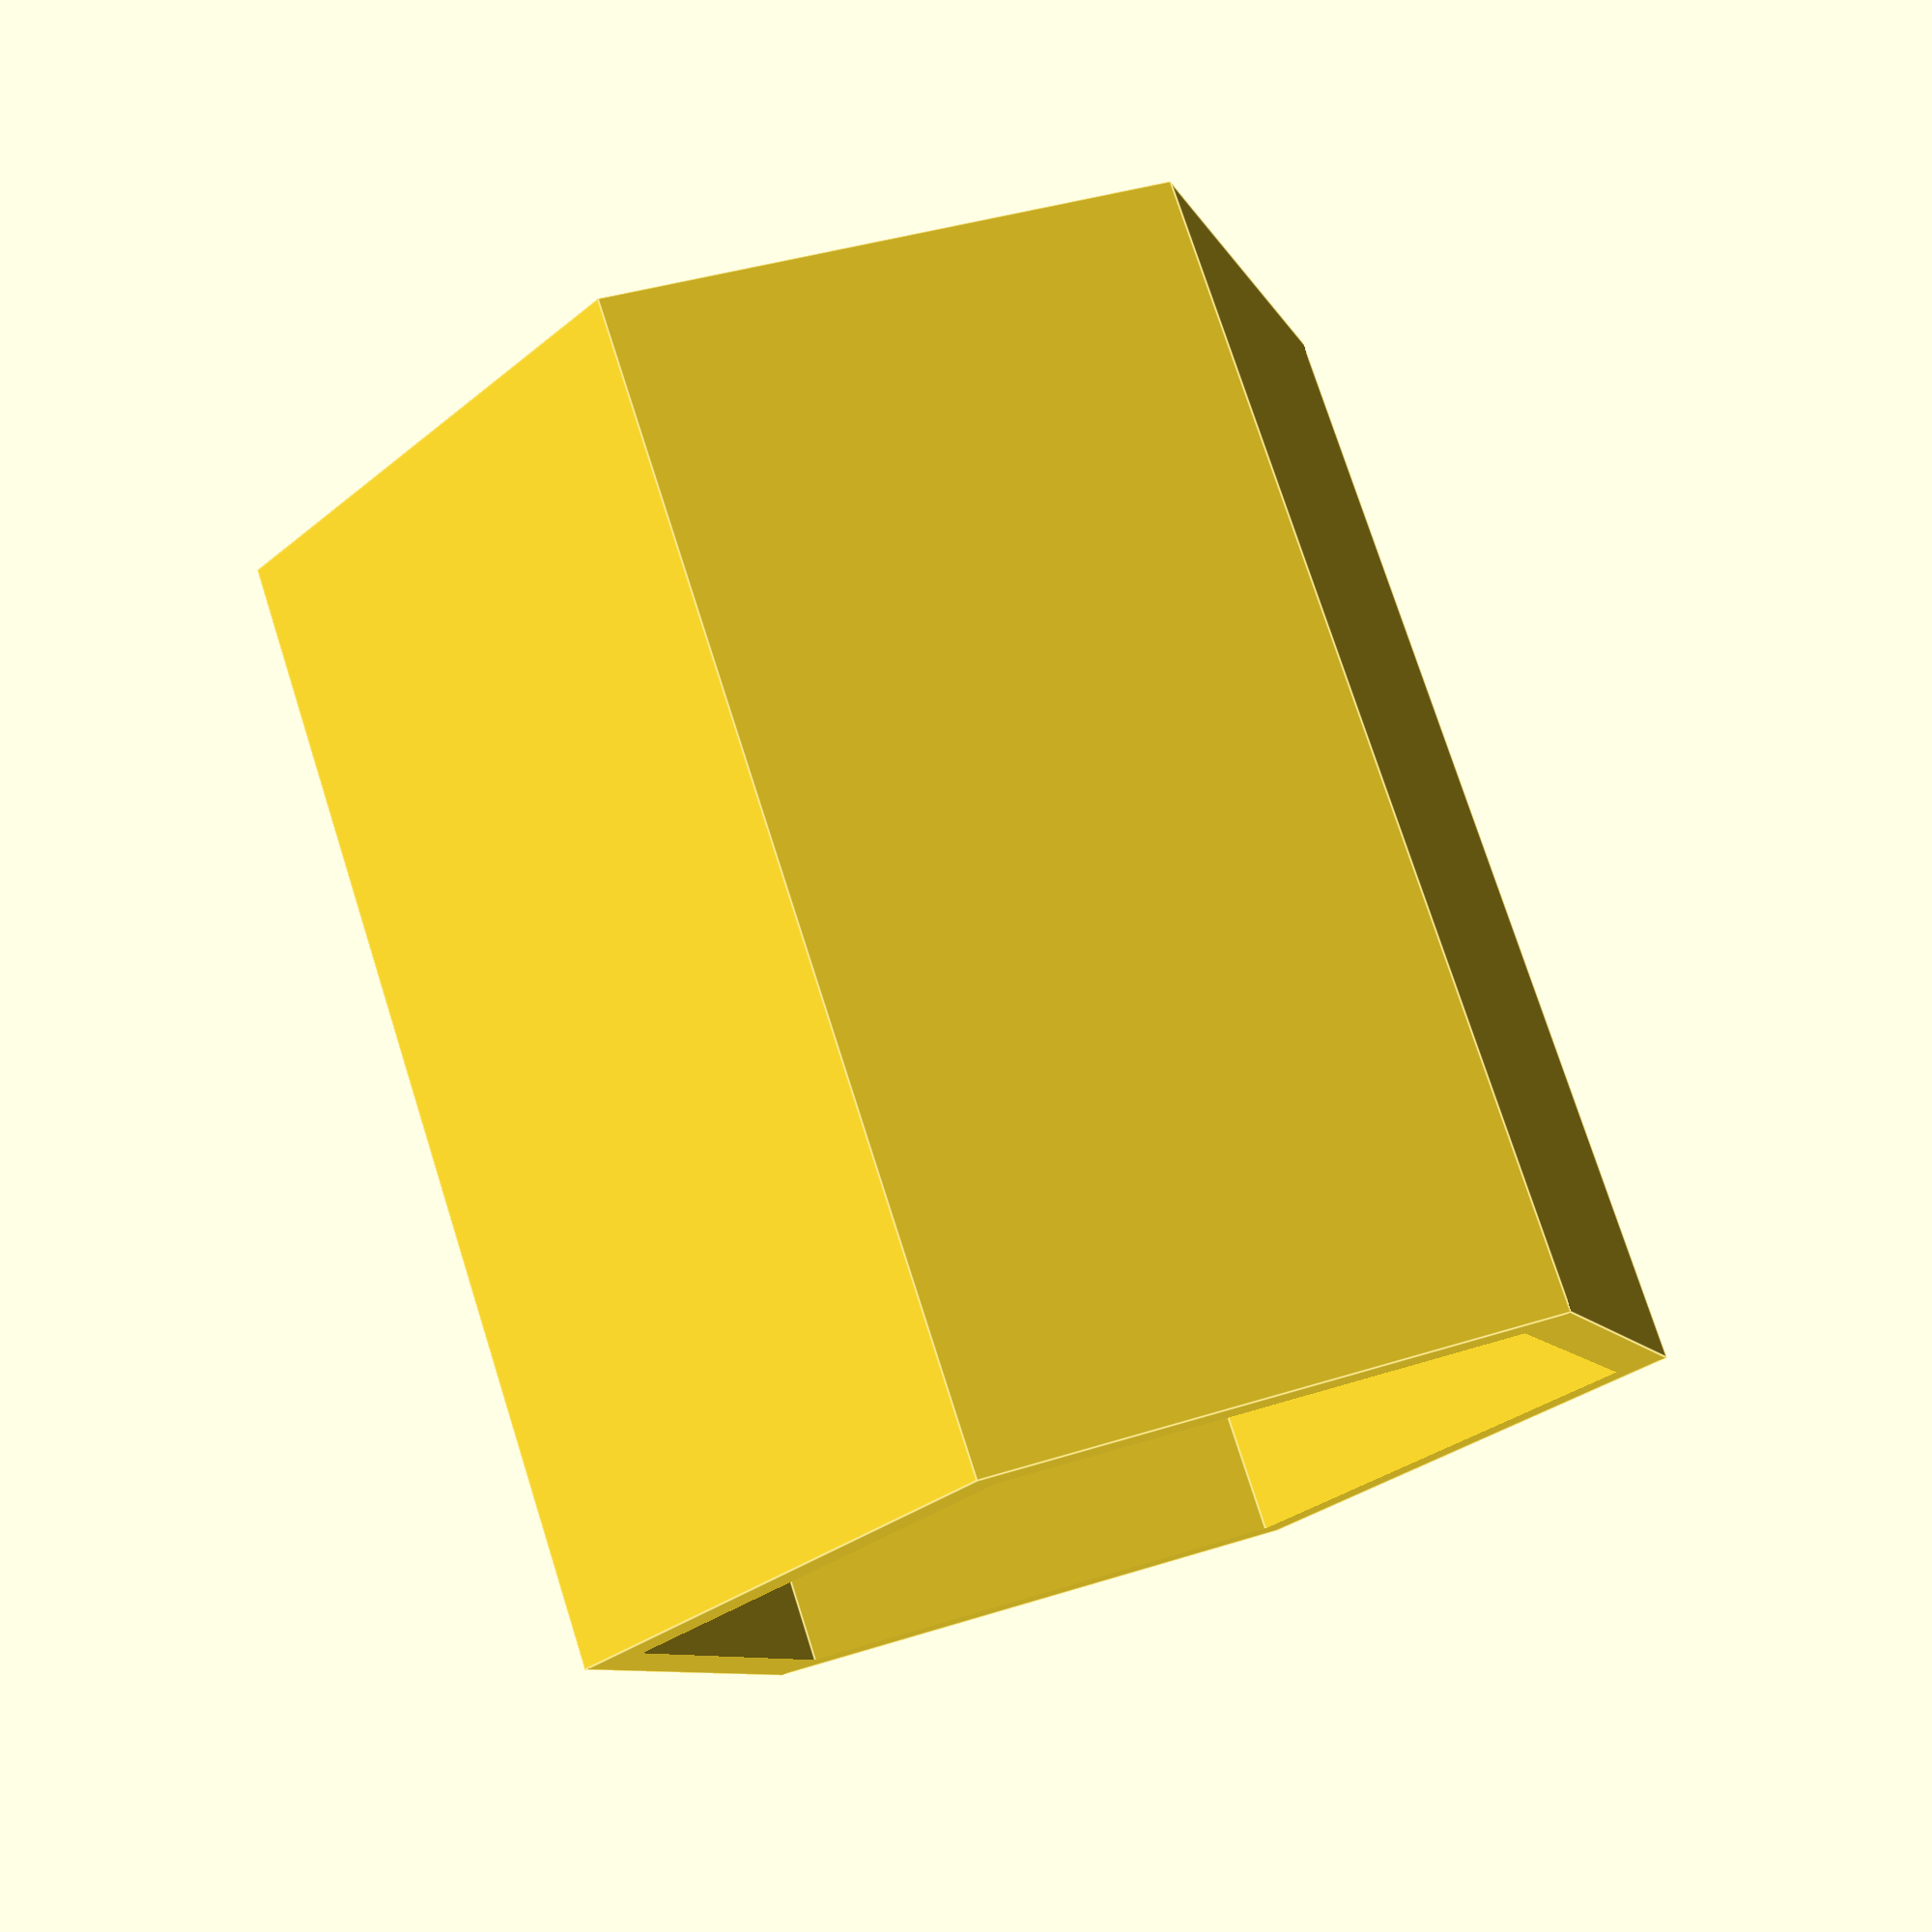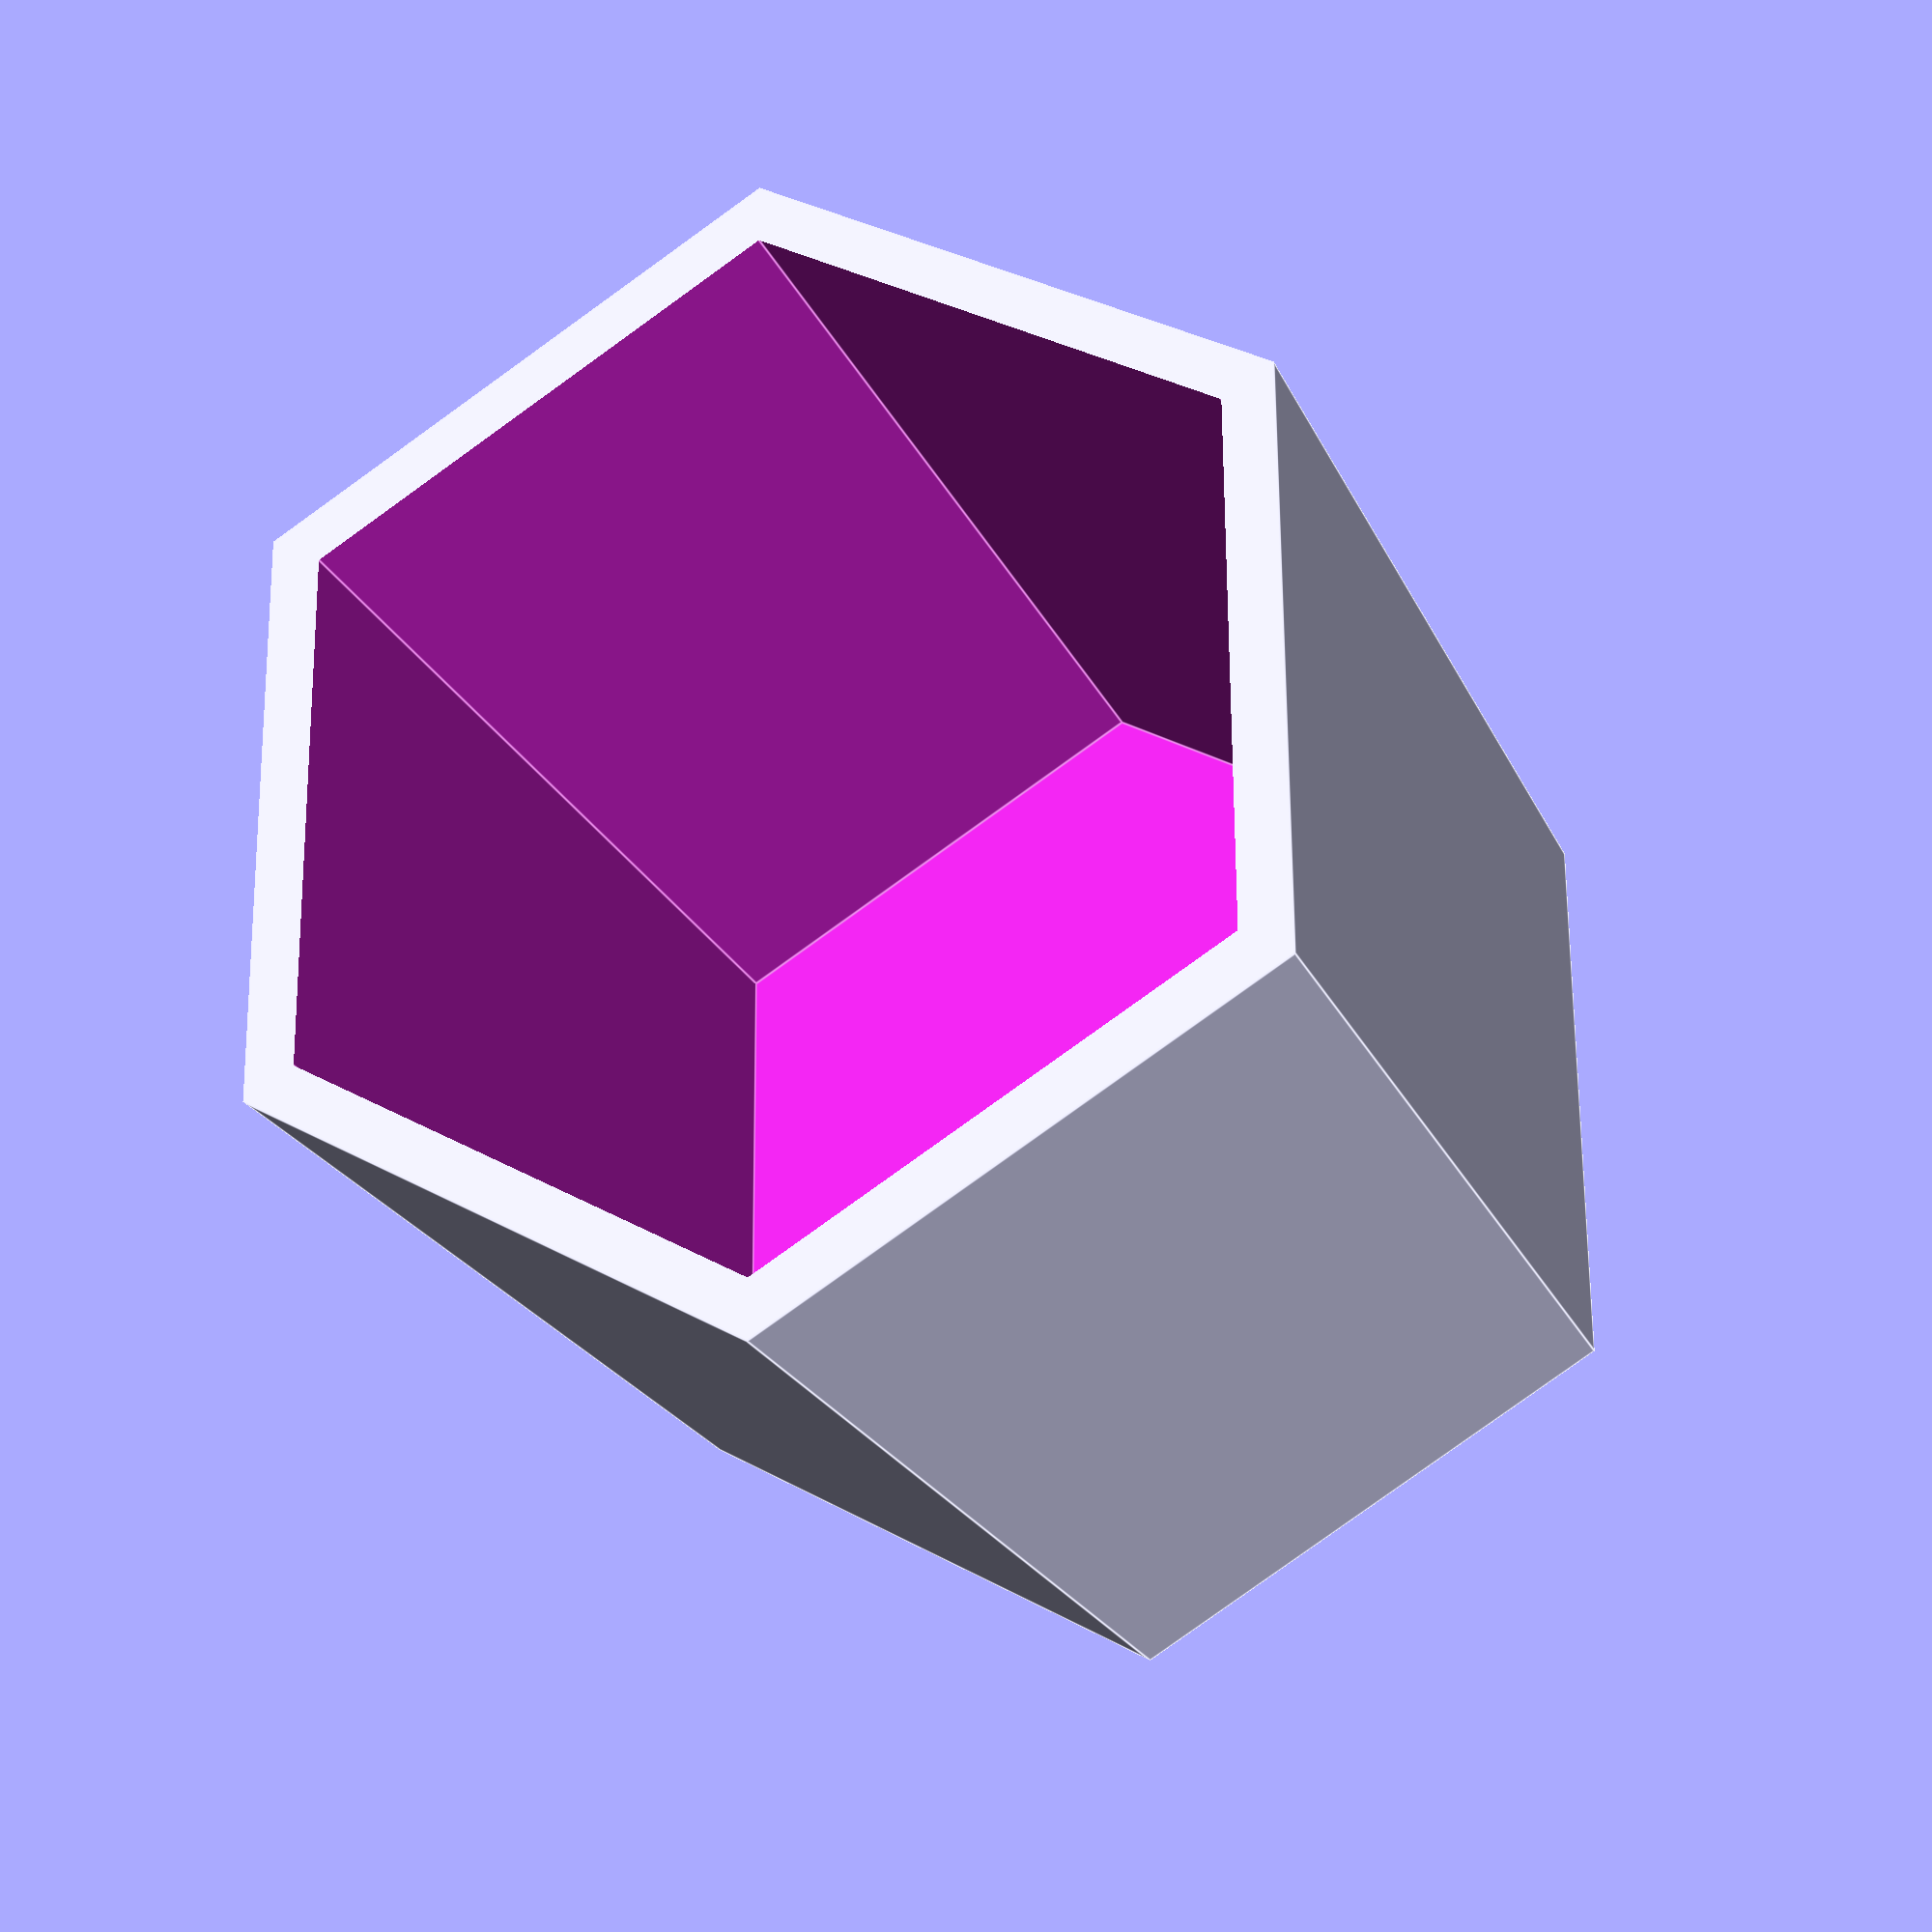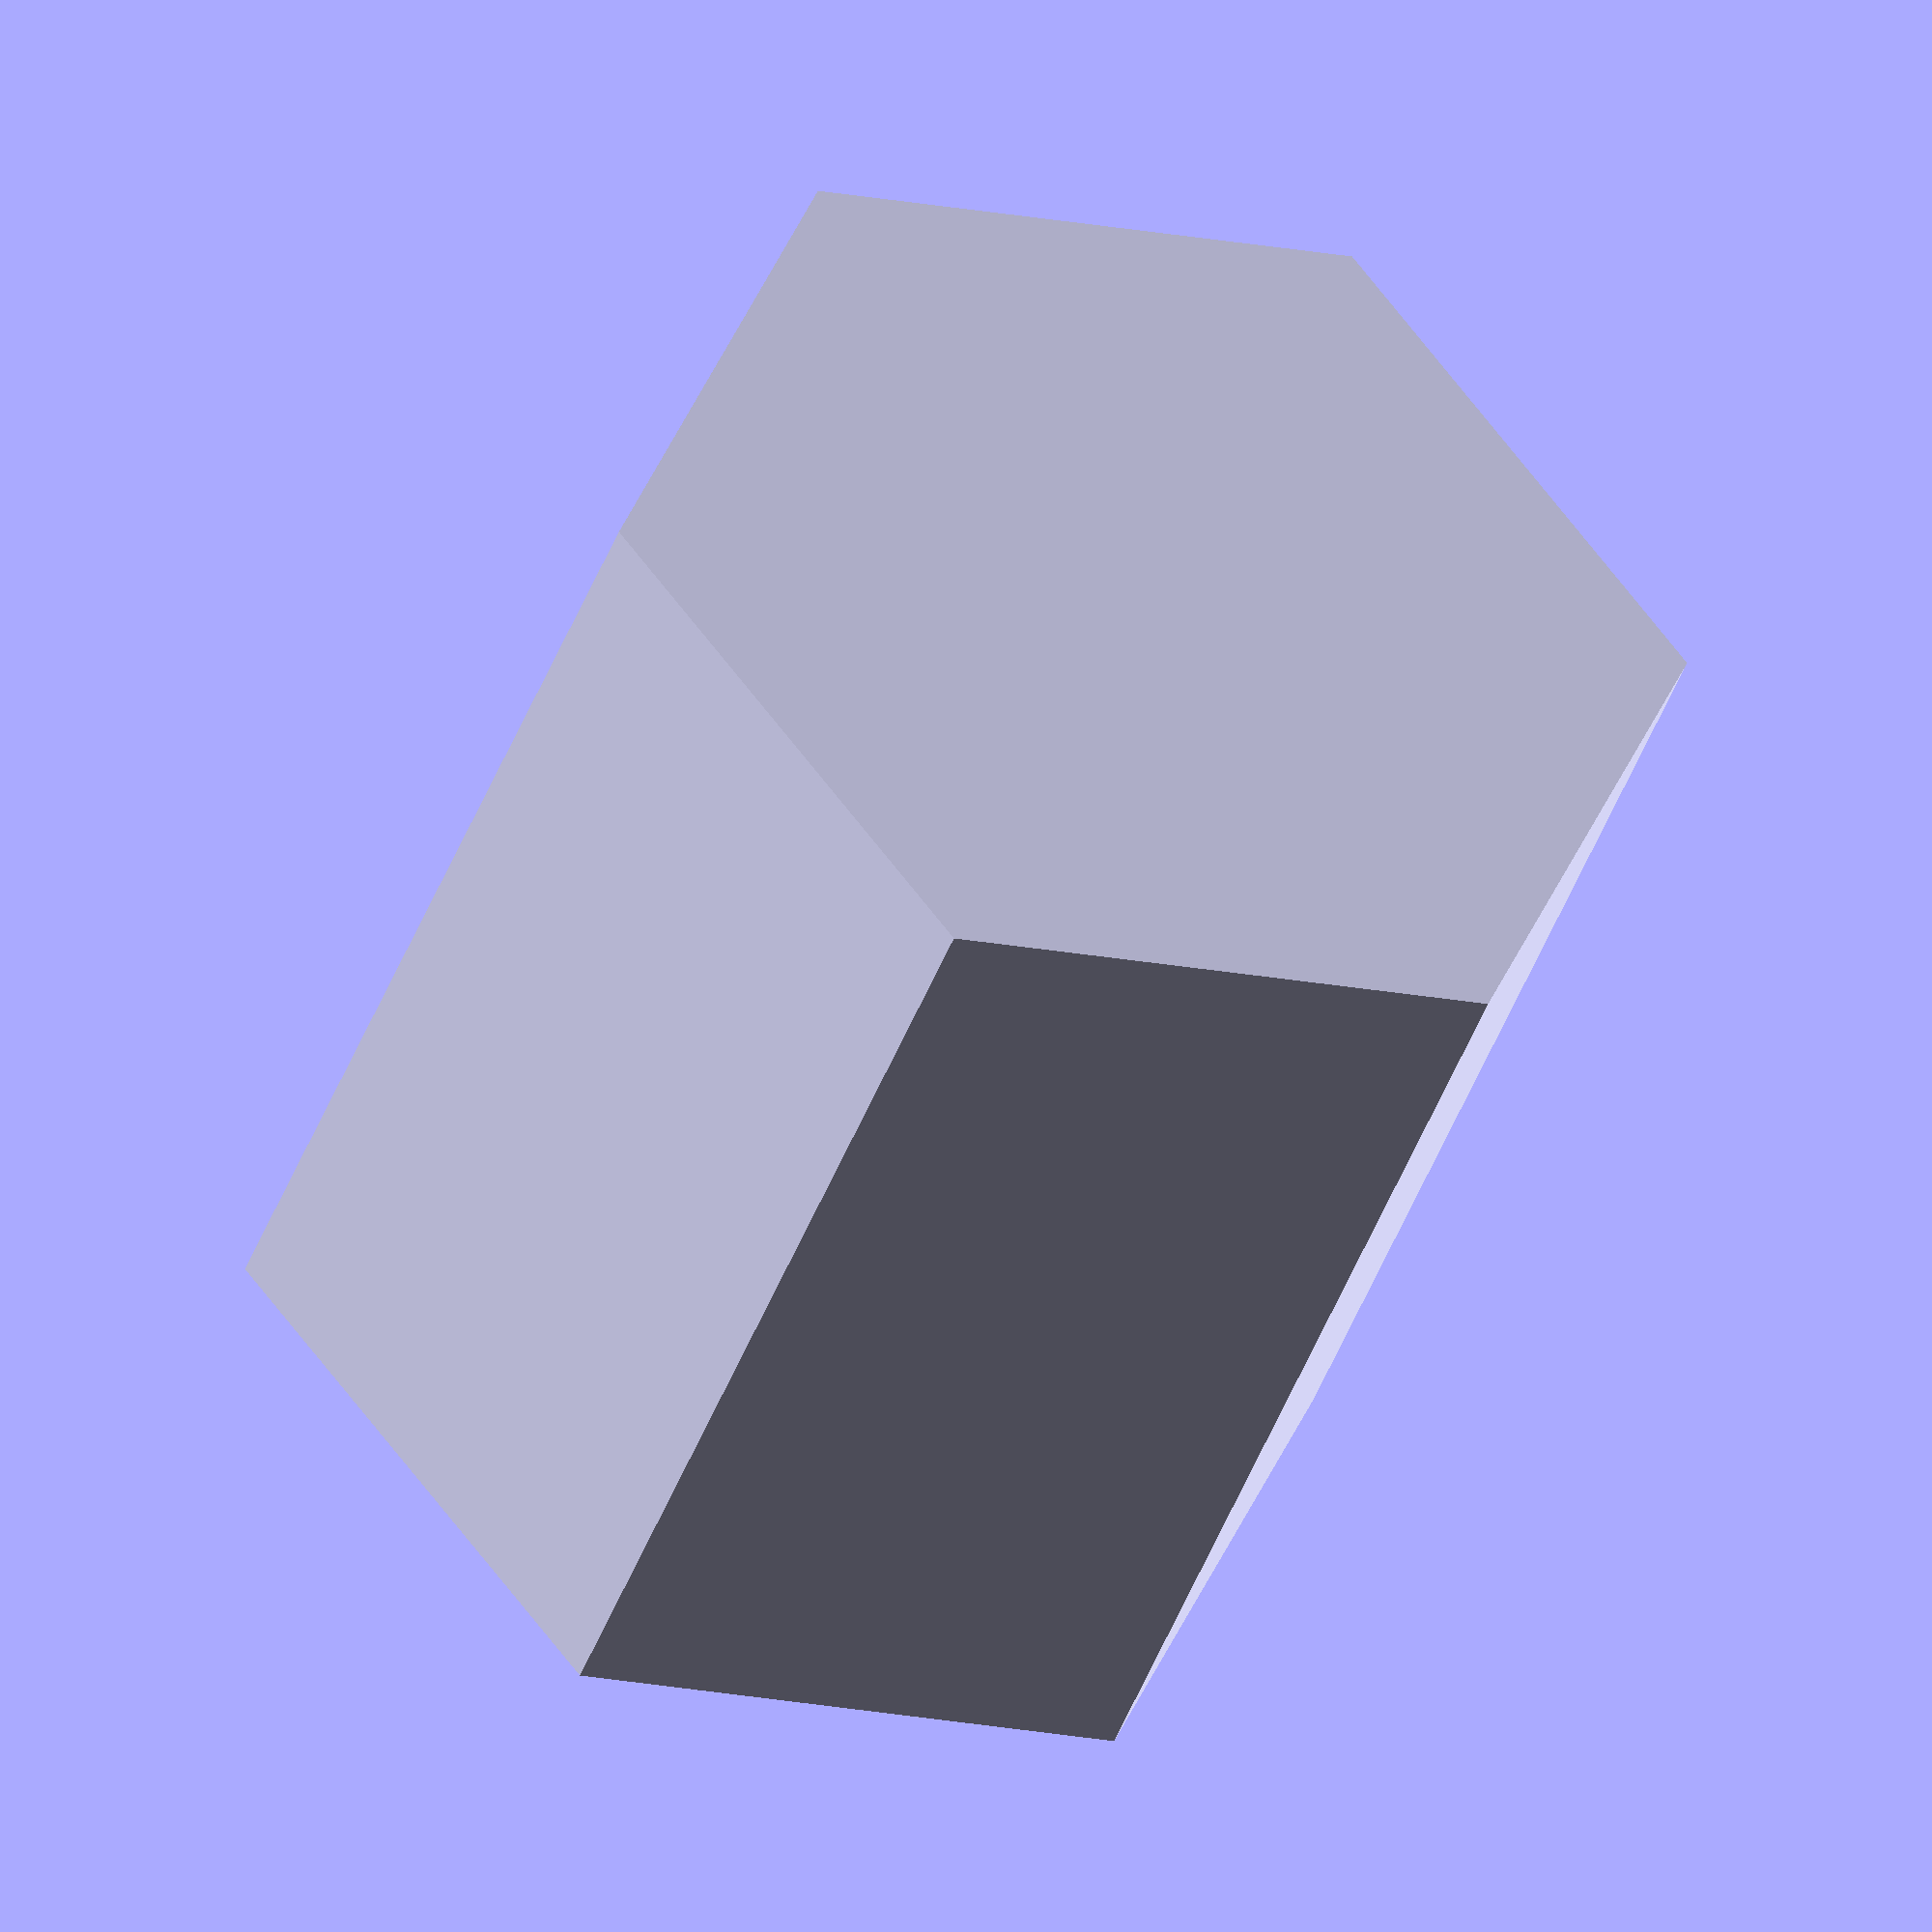
<openscad>
//Honeycomb style interlocking shelves
// v0.1
//By Braden Bishop
module shell() {
    translate([0,0,86.6]) {
        difference() {
            rotate([90,0,0]) {
                cylinder(h=200,r=100,$fa=60);
            }
            rotate([90,0,0]) {
                translate([0,0,5]) cylinder(h=200,r=90,$fa=60);
            }
        }
    }
}
shell();
</openscad>
<views>
elev=238.2 azim=133.4 roll=245.3 proj=p view=edges
elev=23.9 azim=271.2 roll=109.5 proj=p view=edges
elev=310.3 azim=340.7 roll=172.1 proj=o view=wireframe
</views>
